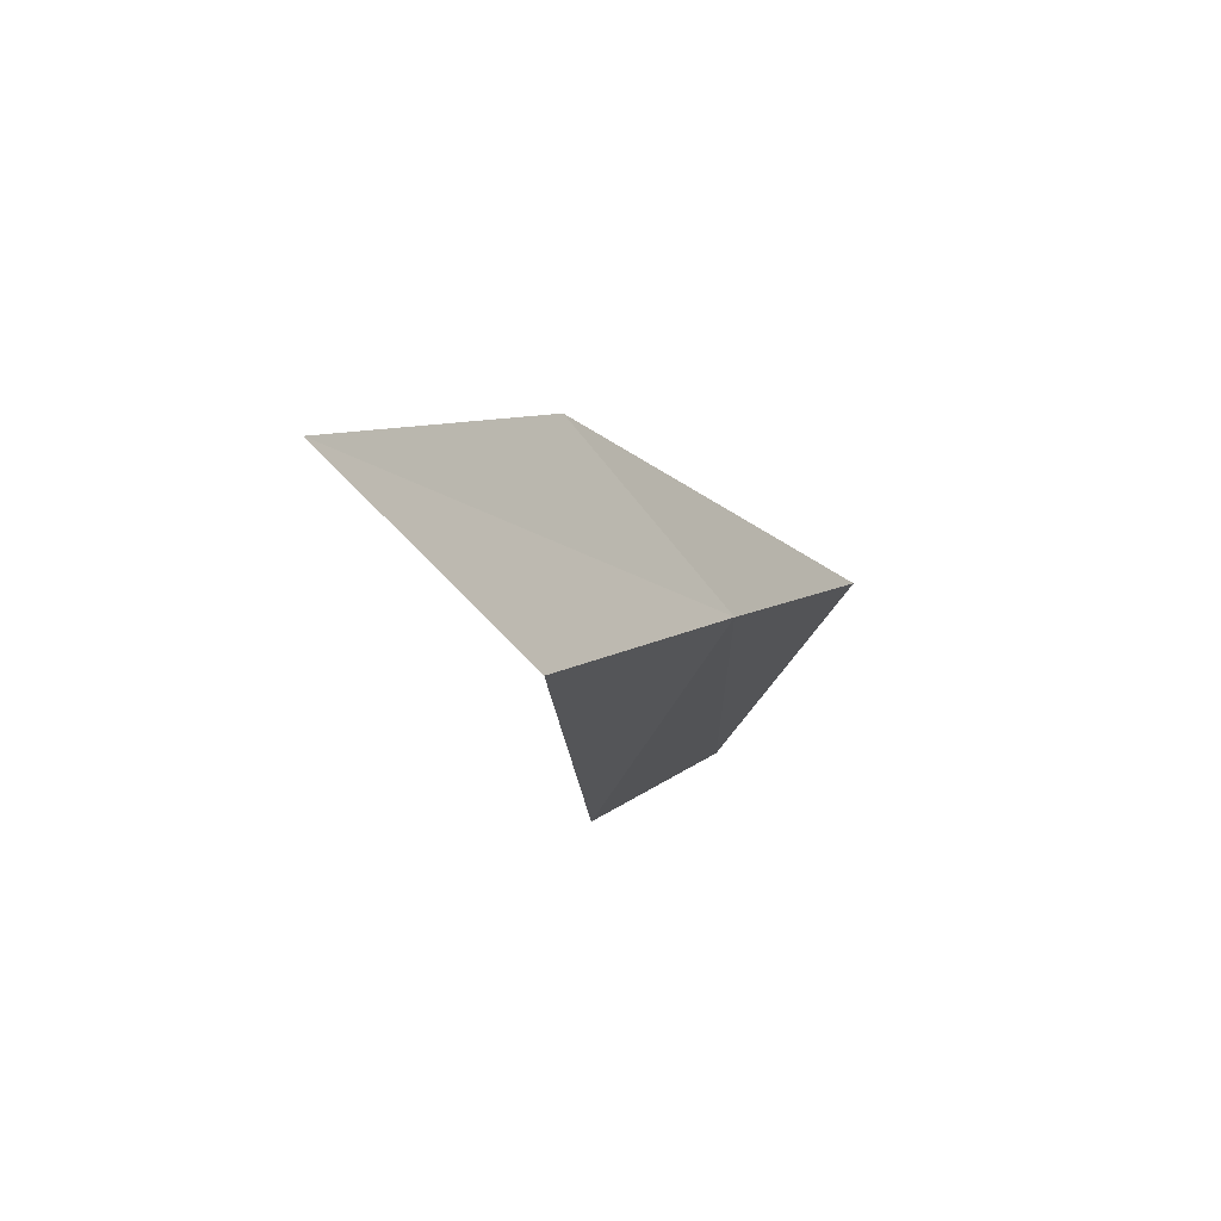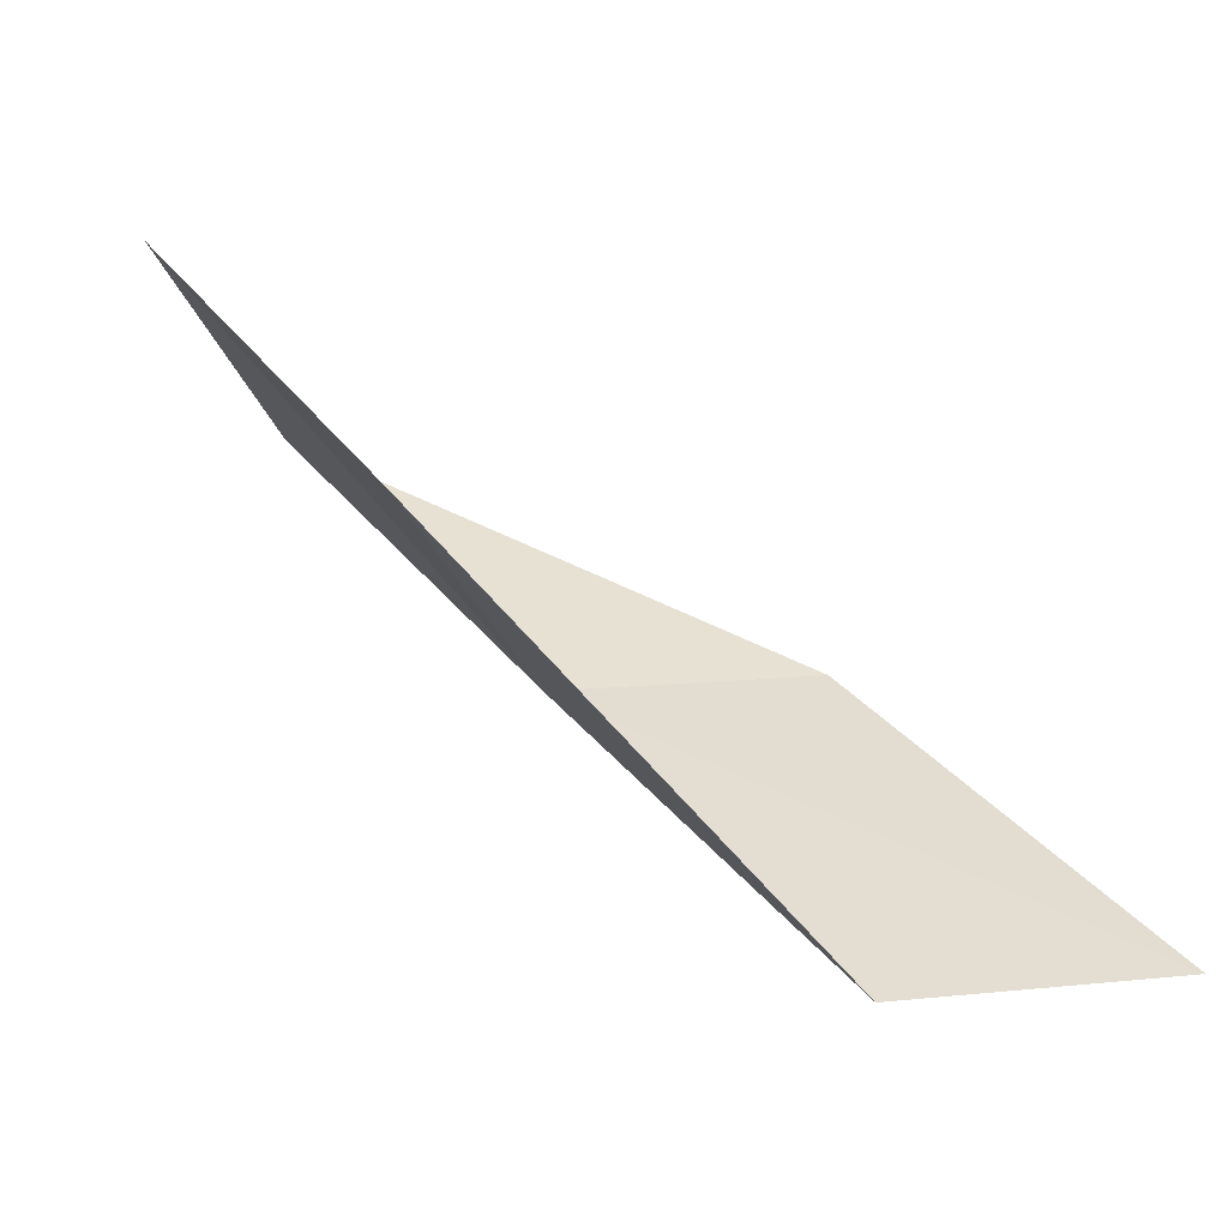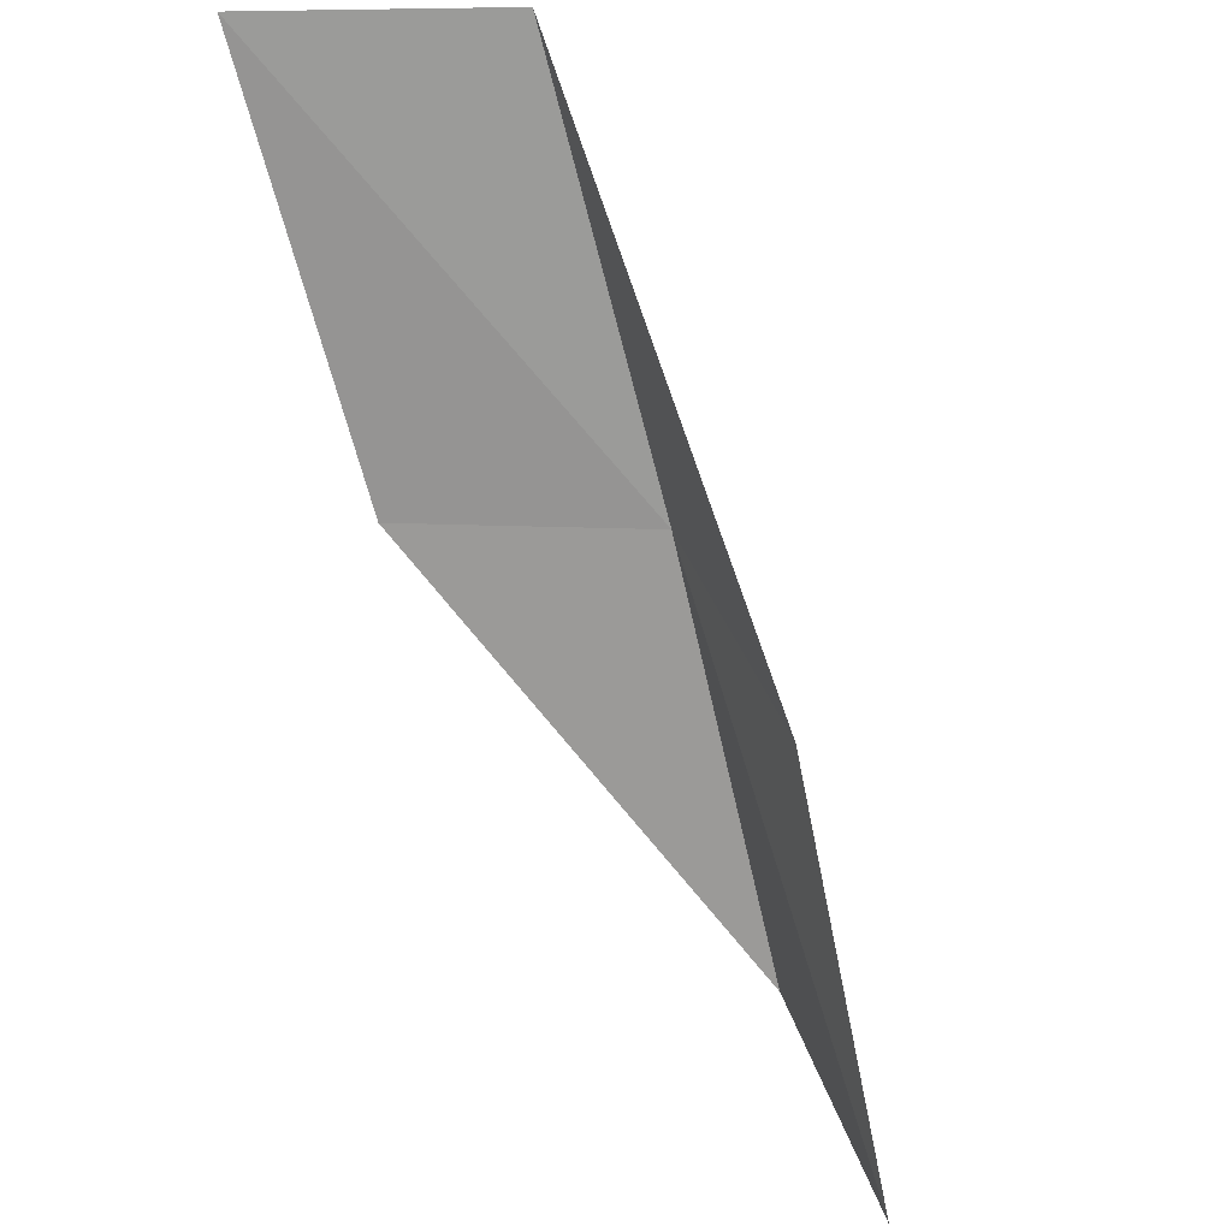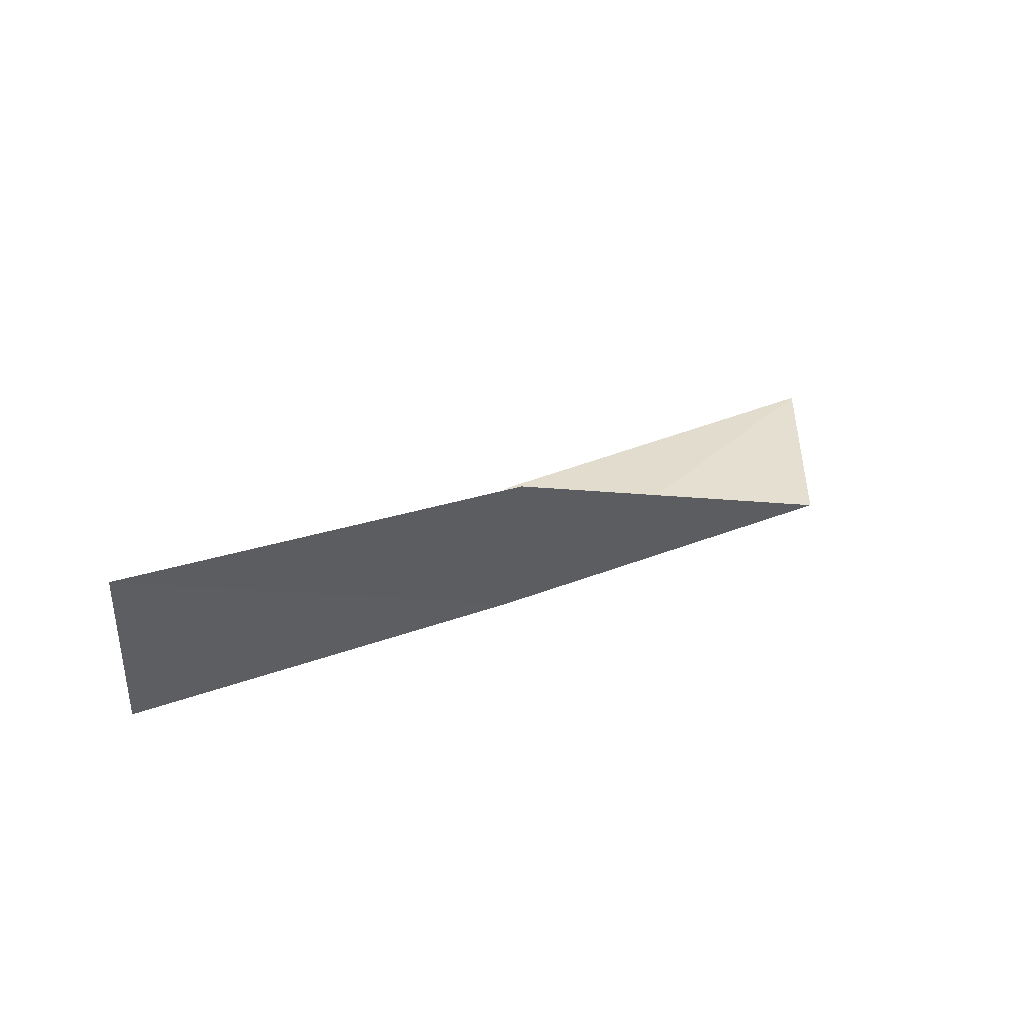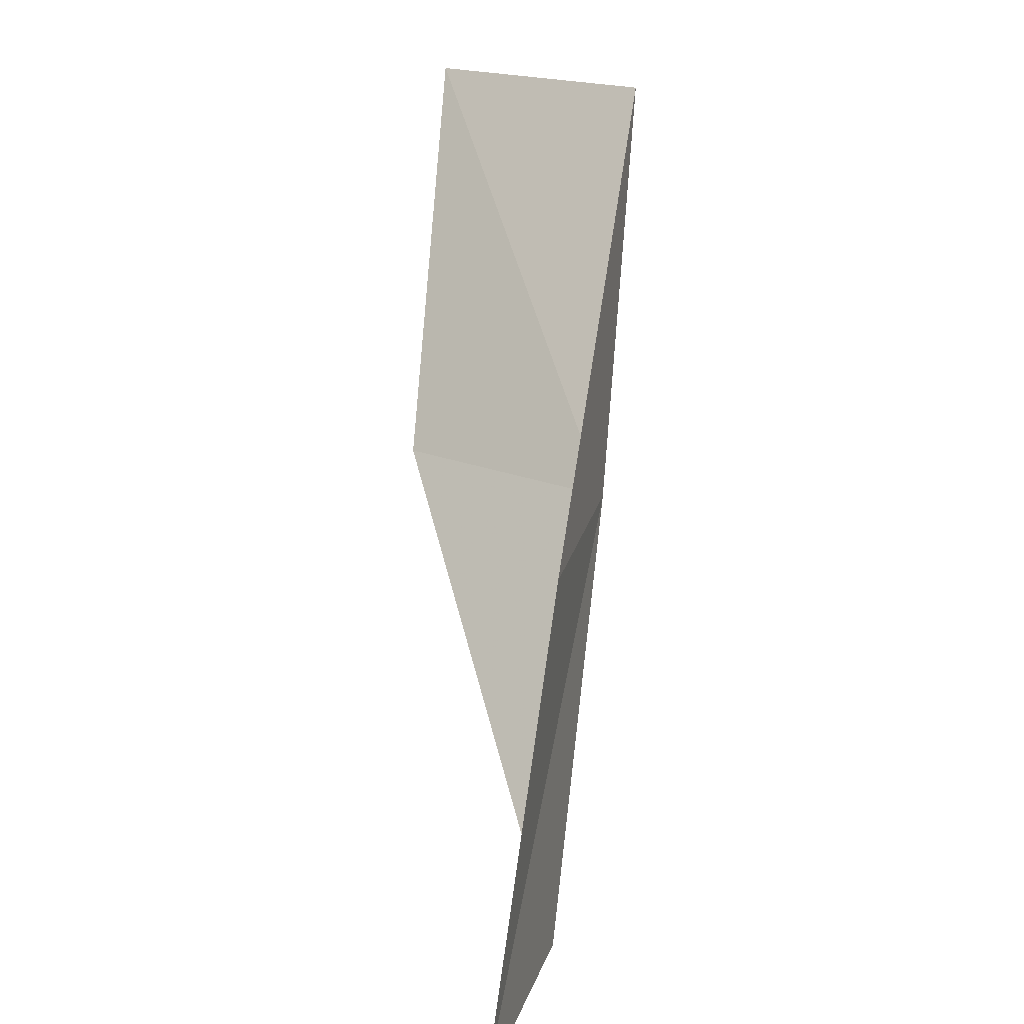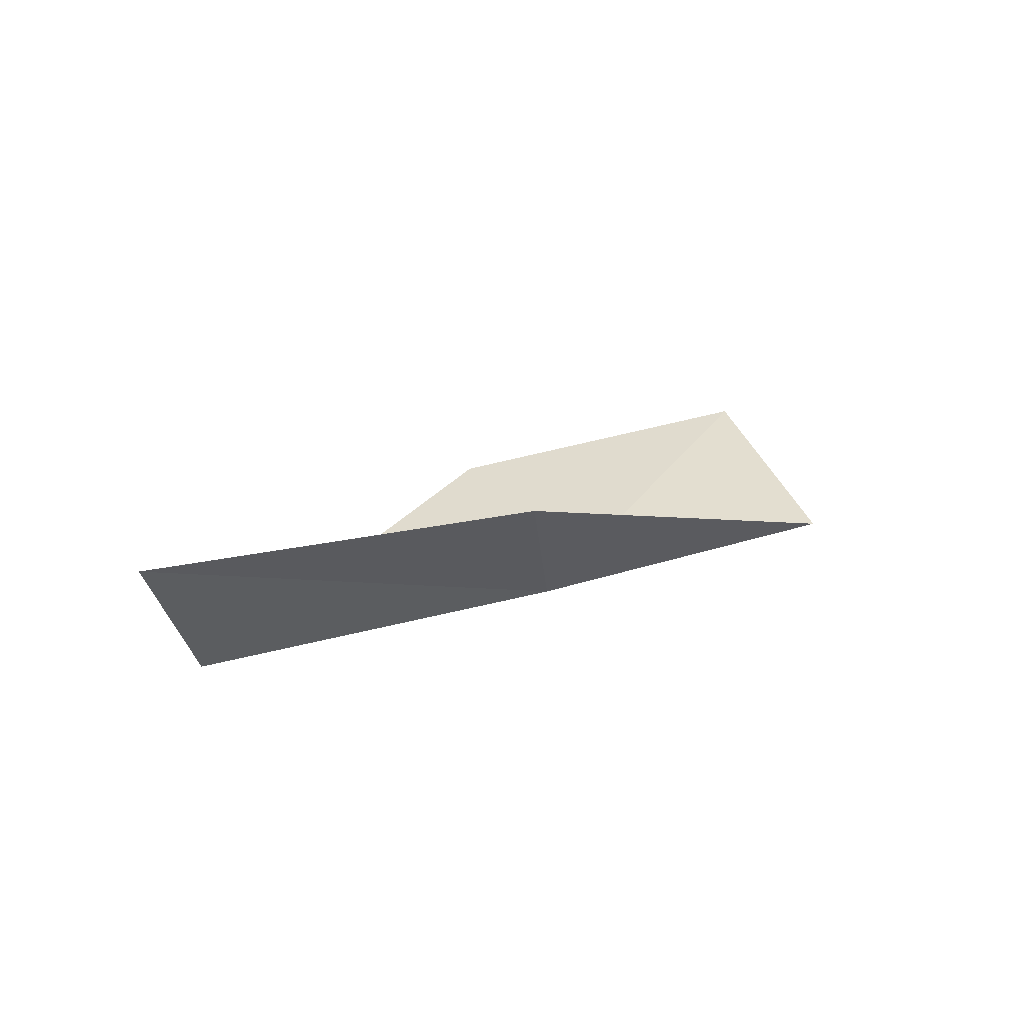
<metadata>
{"format":"obj","ext":"obj","renderer":"f3d","projection":"perspective","resolution":1024,"background":"white","views":[{"elev":-55.9,"azim":-153.2,"up":"+Z"},{"elev":-50.7,"azim":85.3,"up":"+Z"},{"elev":52.2,"azim":147.5,"up":"+Z"},{"elev":-65.6,"azim":85.2,"up":"+Y"},{"elev":19.5,"azim":-177.1,"up":"+Z"},{"elev":75.7,"azim":-116.5,"up":"+Y"}]}
</metadata>
<code>
v -25.77 3.426 4
v -25.29 6.038 2
v -25.57 4.706 4
v -25.56 4.77 2
v -24.67 2.675 4
v -25.92 2.072 6
v -24.78 1.38 6
f 1 3 2
f 1 2 4
f 1 4 5
f 1 6 3
f 1 7 6
f 1 5 7

</code>
